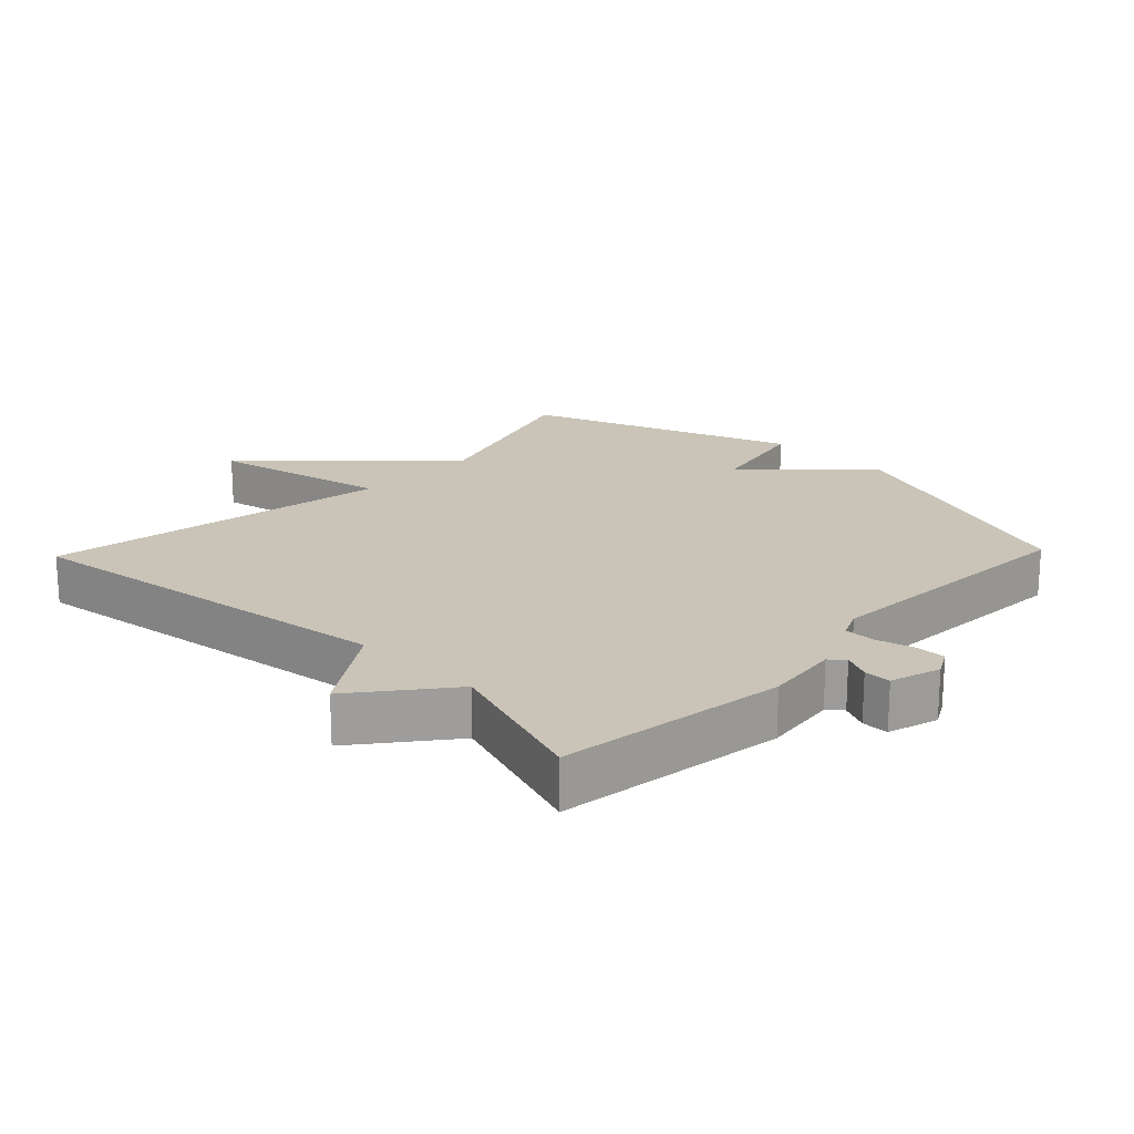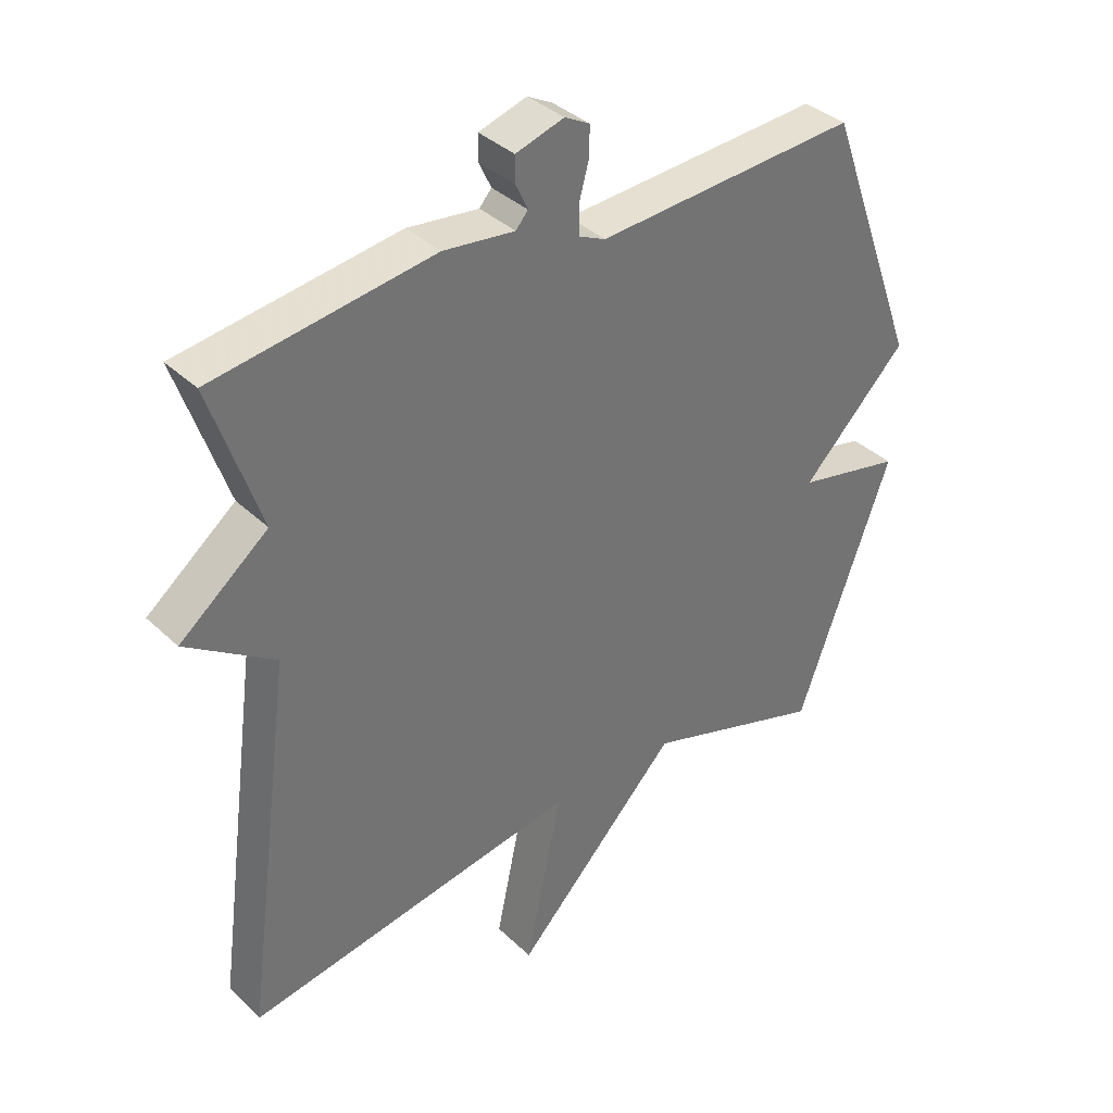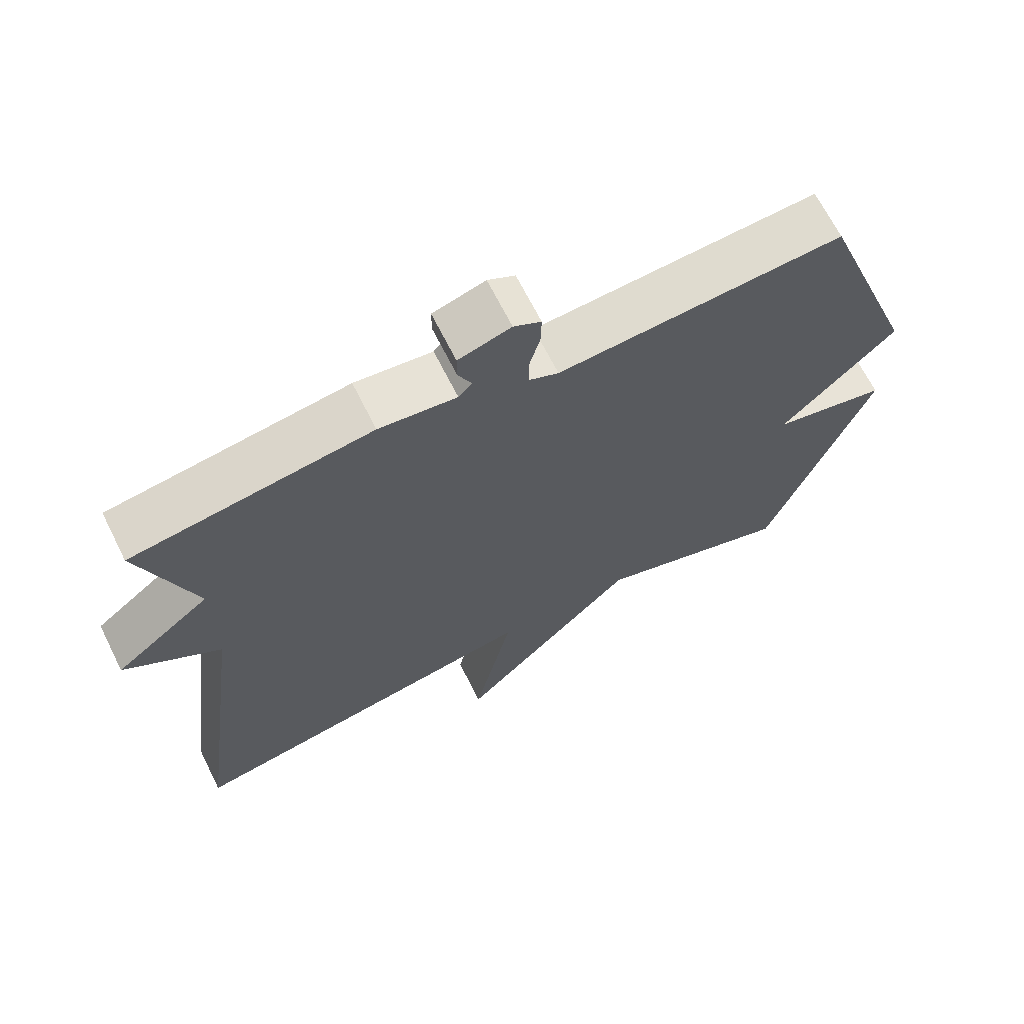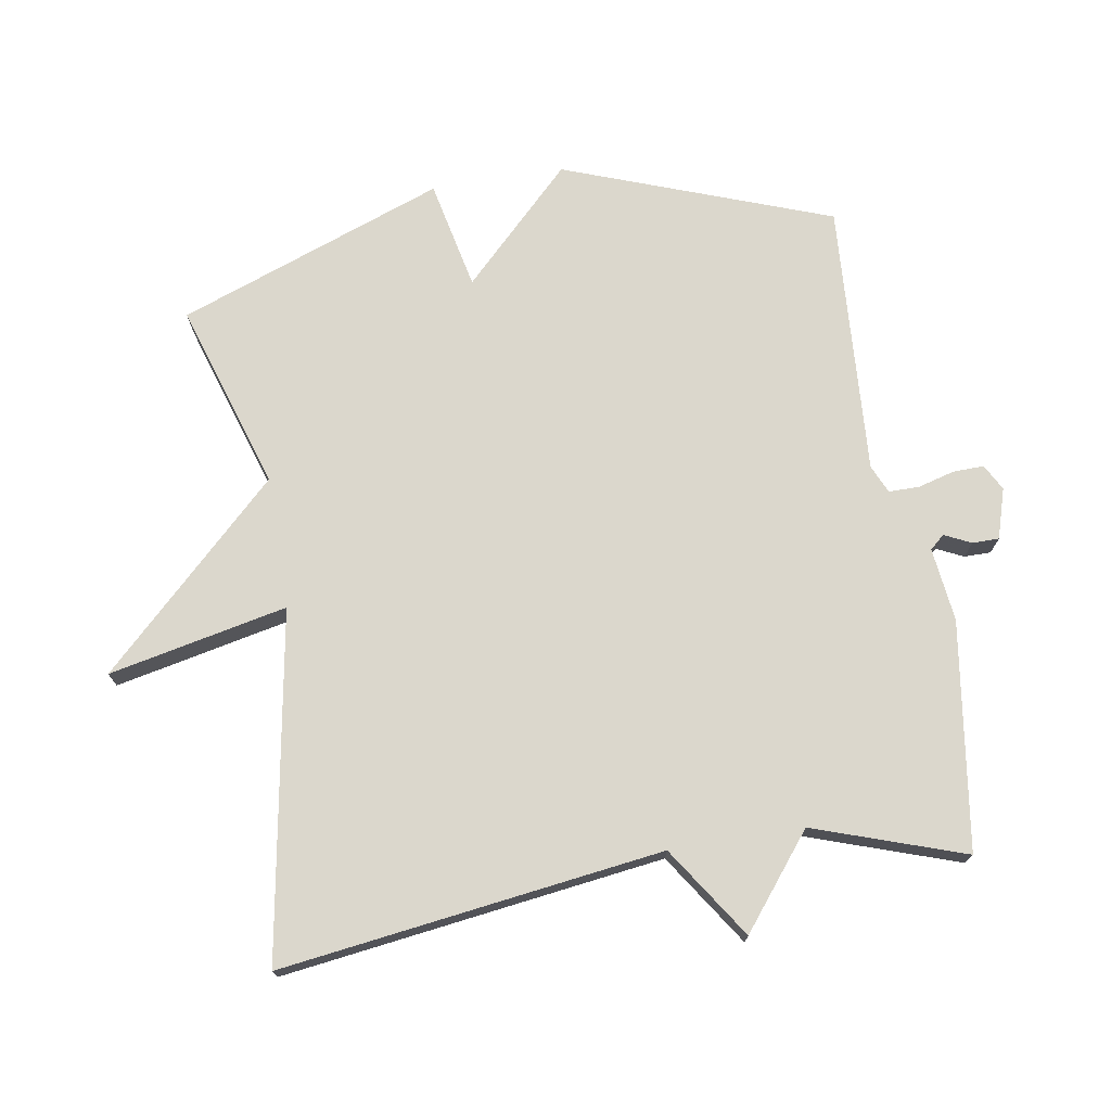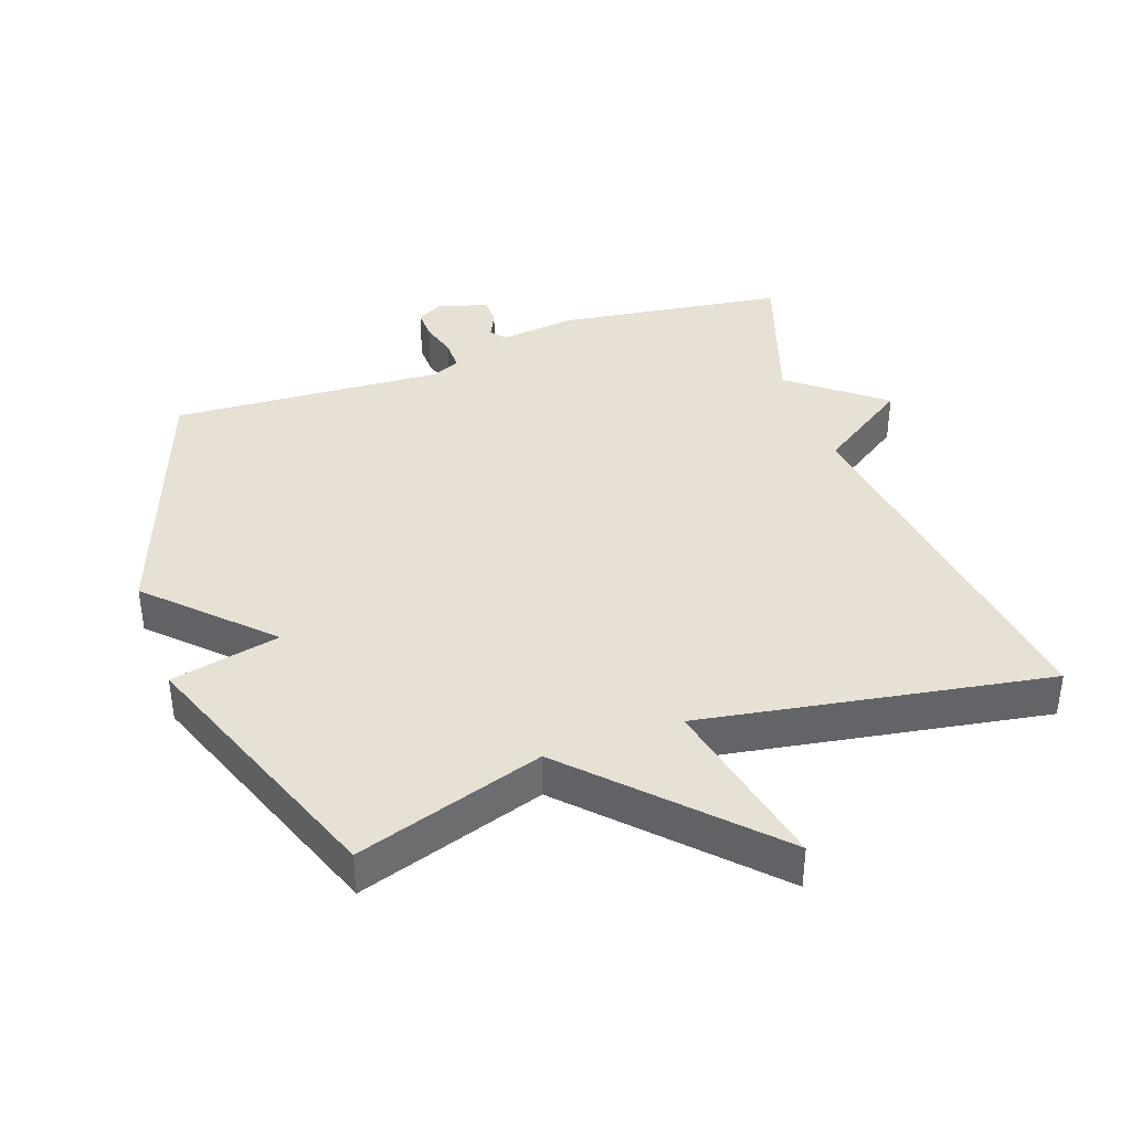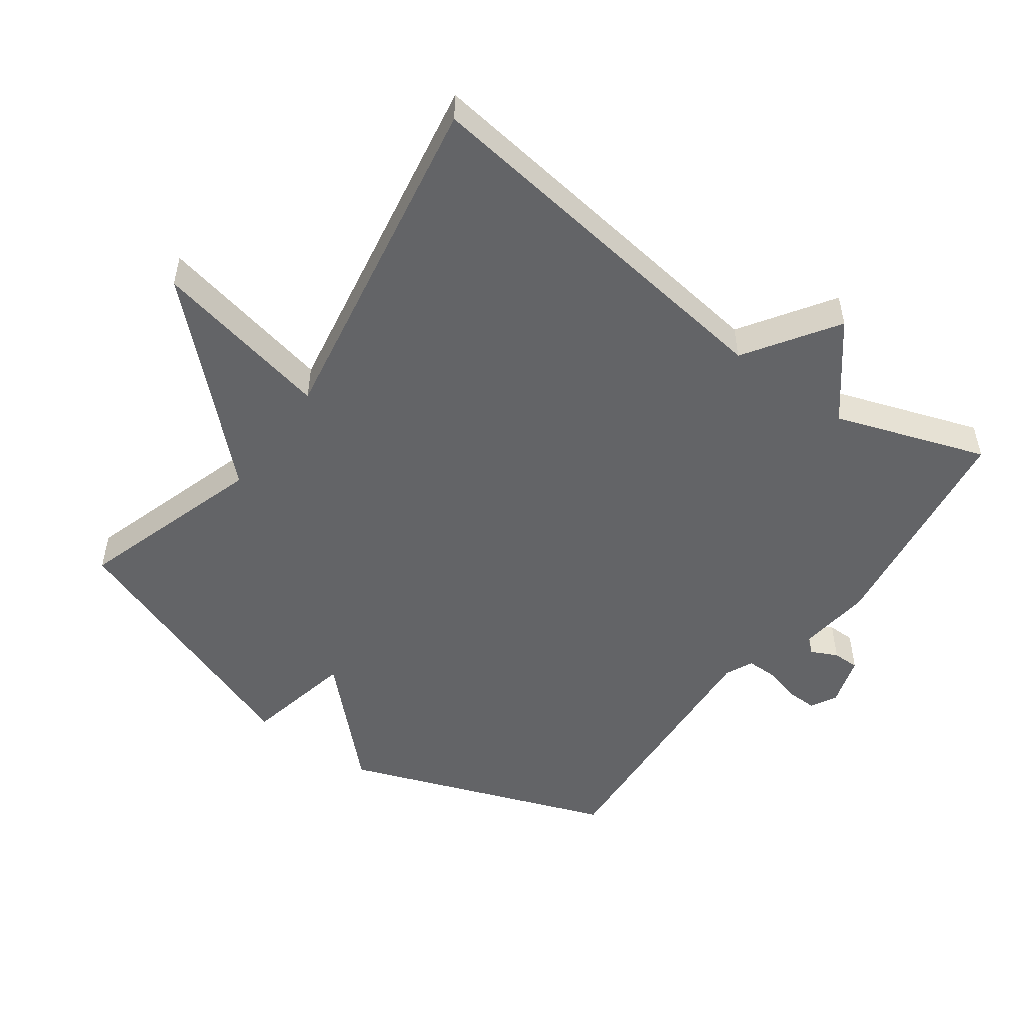
<metadata>
{"format":"obj","ext":"obj","renderer":"f3d","projection":"perspective","resolution":1024,"background":"white","views":[{"elev":19.9,"azim":-46.2,"up":"+Y"},{"elev":36.6,"azim":-39.5,"up":"+Z"},{"elev":67.5,"azim":-26.6,"up":"+Z"},{"elev":73.2,"azim":-99.4,"up":"+Y"},{"elev":39.2,"azim":160.4,"up":"+Y"},{"elev":-51.2,"azim":-125.8,"up":"+Y"}]}
</metadata>
<code>
v 0.5 0.07 -0.5
v 0.219 0.07 -0.411
v -0.038 0.07 -0.679
v 0.019 0.07 -0.411
v -0.5 0.07 -0.5
v -0.423 0.07 0.074
v -0.56 0.07 0.165
v -0.423 0.07 0.274
v -0.5 0.07 0.5
v -0.159 0.07 0.549
v -0.048 0.07 0.536
v -0.029 0.07 0.558
v -0.048 0.07 0.598
v -0.048 0.07 0.638
v 0.027 0.07 0.661
v 0.066 0.07 0.64
v 0.065 0.07 0.594
v 0.05 0.07 0.539
v 0.05 0.07 0.493
v 0.092 0.07 0.474
v 0.5 0.07 0.5
v 0.647 0.07 0.1
v 0.483 0.07 -0.065
v 0.647 0.07 -0.1
v 0.5 0 -0.5
v 0.219 0 -0.411
v -0.038 0 -0.679
v 0.019 0 -0.411
v -0.5 0 -0.5
v -0.423 0 0.074
v -0.56 0 0.165
v -0.423 0 0.274
v -0.5 0 0.5
v -0.159 0 0.549
v -0.048 0 0.536
v -0.029 0 0.558
v -0.048 0 0.598
v -0.048 0 0.638
v 0.027 0 0.661
v 0.066 0 0.64
v 0.065 0 0.594
v 0.05 0 0.539
v 0.05 0 0.493
v 0.092 0 0.474
v 0.5 0 0.5
v 0.647 0 0.1
v 0.483 0 -0.065
v 0.647 0 -0.1
f 23 24 1 2
f 20 21 22 23
f 19 20 23 2
f 16 17 18
f 15 16 18
f 14 15 18
f 13 14 18
f 12 13 18
f 11 12 18 19
f 11 19 2
f 10 11 2
f 9 10 2
f 8 9 2
f 6 7 8
f 4 5 6
f 4 6 8 2
f 2 3 4
f 26 25 48 47
f 47 46 45 44
f 26 47 44 43
f 42 41 40
f 42 40 39
f 42 39 38
f 42 38 37
f 42 37 36
f 43 42 36 35
f 26 43 35
f 26 35 34
f 26 34 33
f 26 33 32
f 32 31 30
f 30 29 28
f 26 32 30 28
f 28 27 26
f 1 25 26 2
f 2 26 27 3
f 3 27 28 4
f 4 28 29 5
f 5 29 30 6
f 6 30 31 7
f 7 31 32 8
f 8 32 33 9
f 9 33 34 10
f 10 34 35 11
f 11 35 36 12
f 12 36 37 13
f 13 37 38 14
f 14 38 39 15
f 15 39 40 16
f 16 40 41 17
f 17 41 42 18
f 18 42 43 19
f 19 43 44 20
f 20 44 45 21
f 21 45 46 22
f 22 46 47 23
f 23 47 48 24
f 24 48 25 1

</code>
